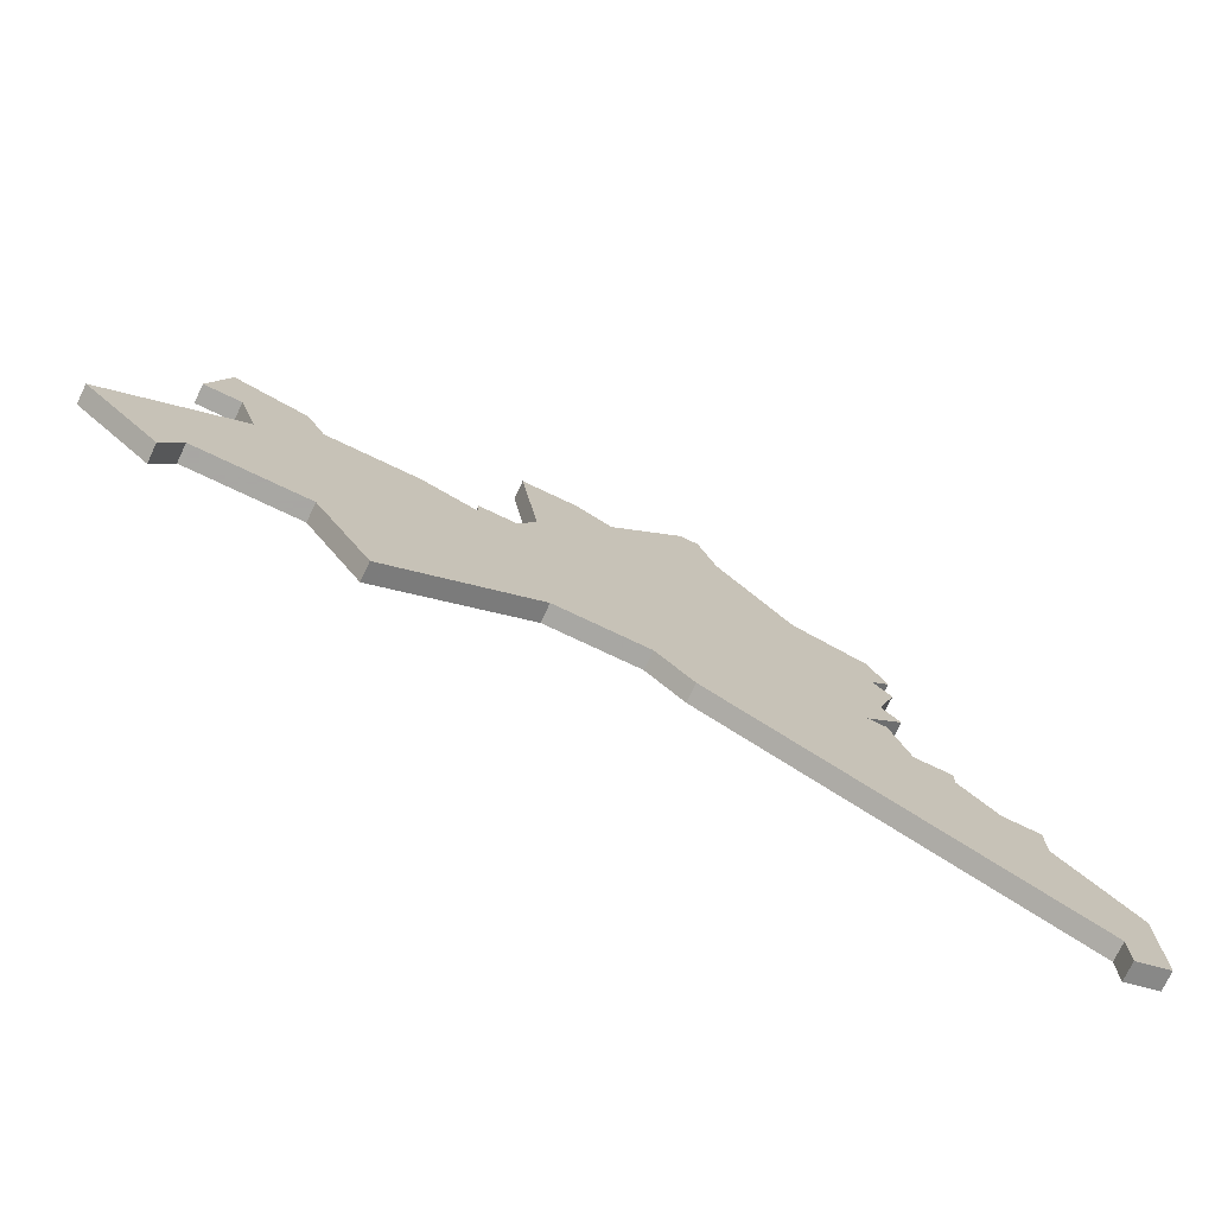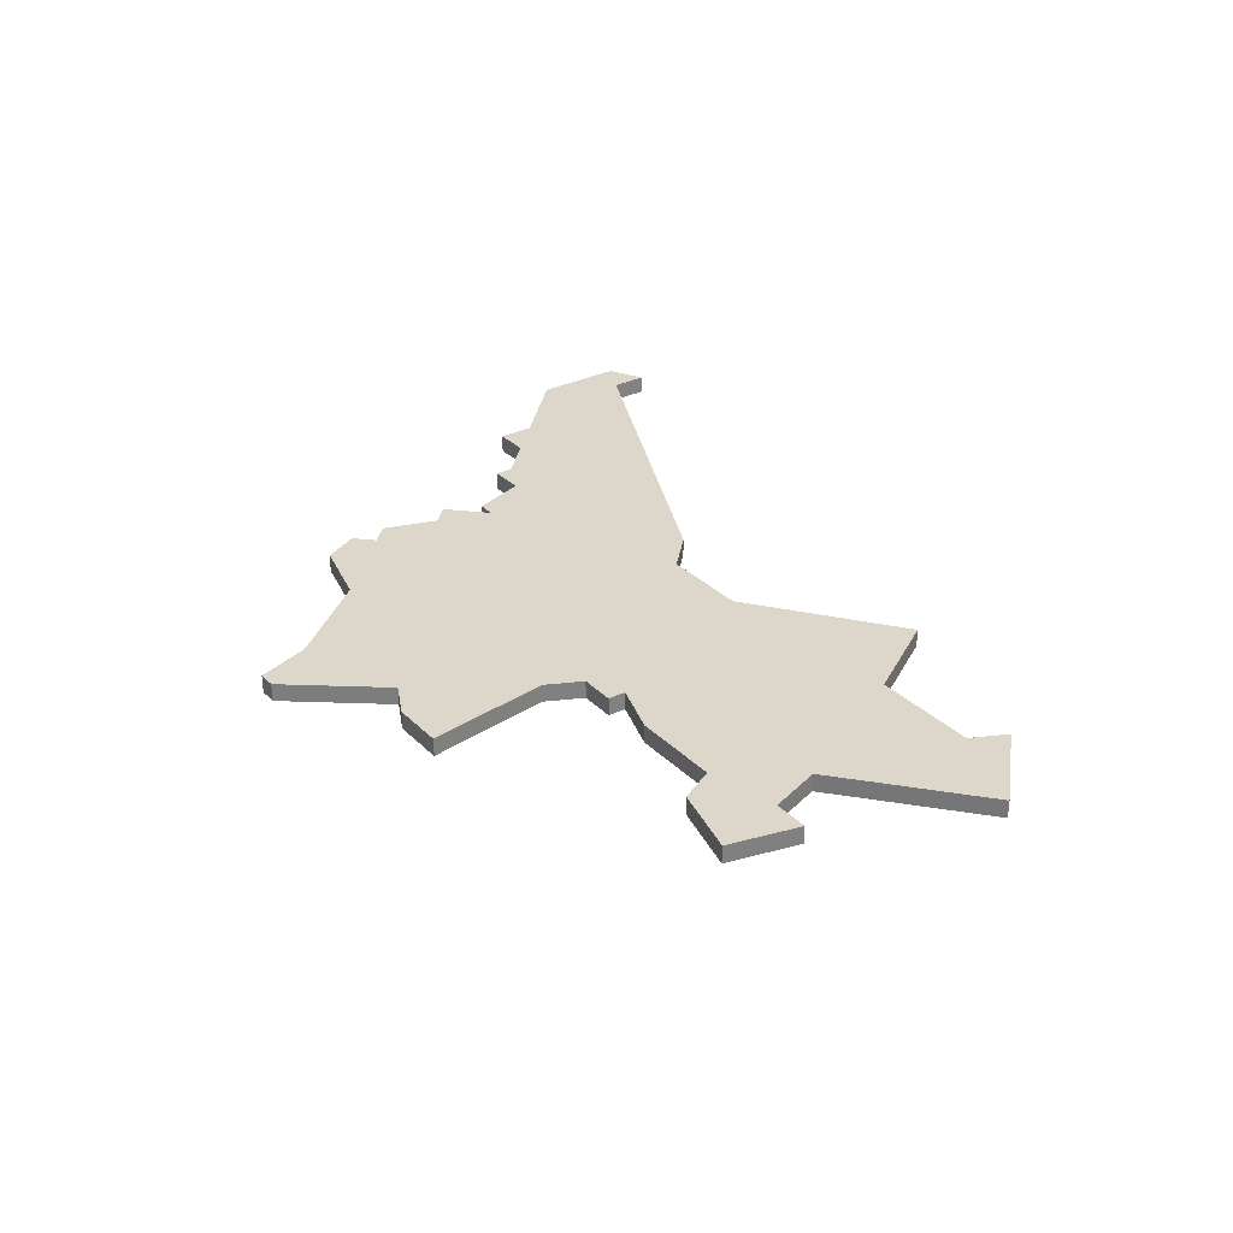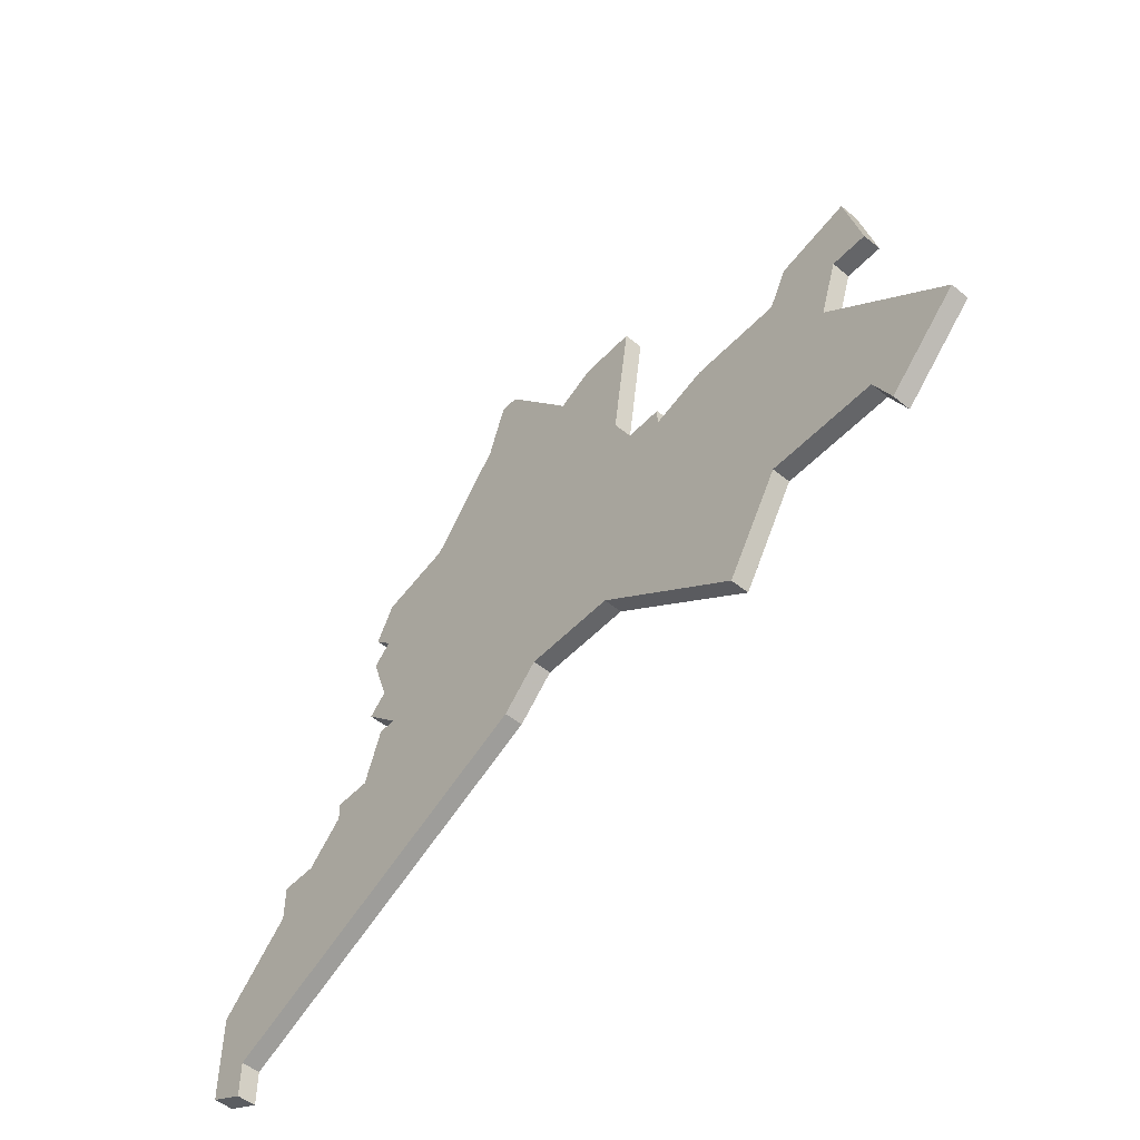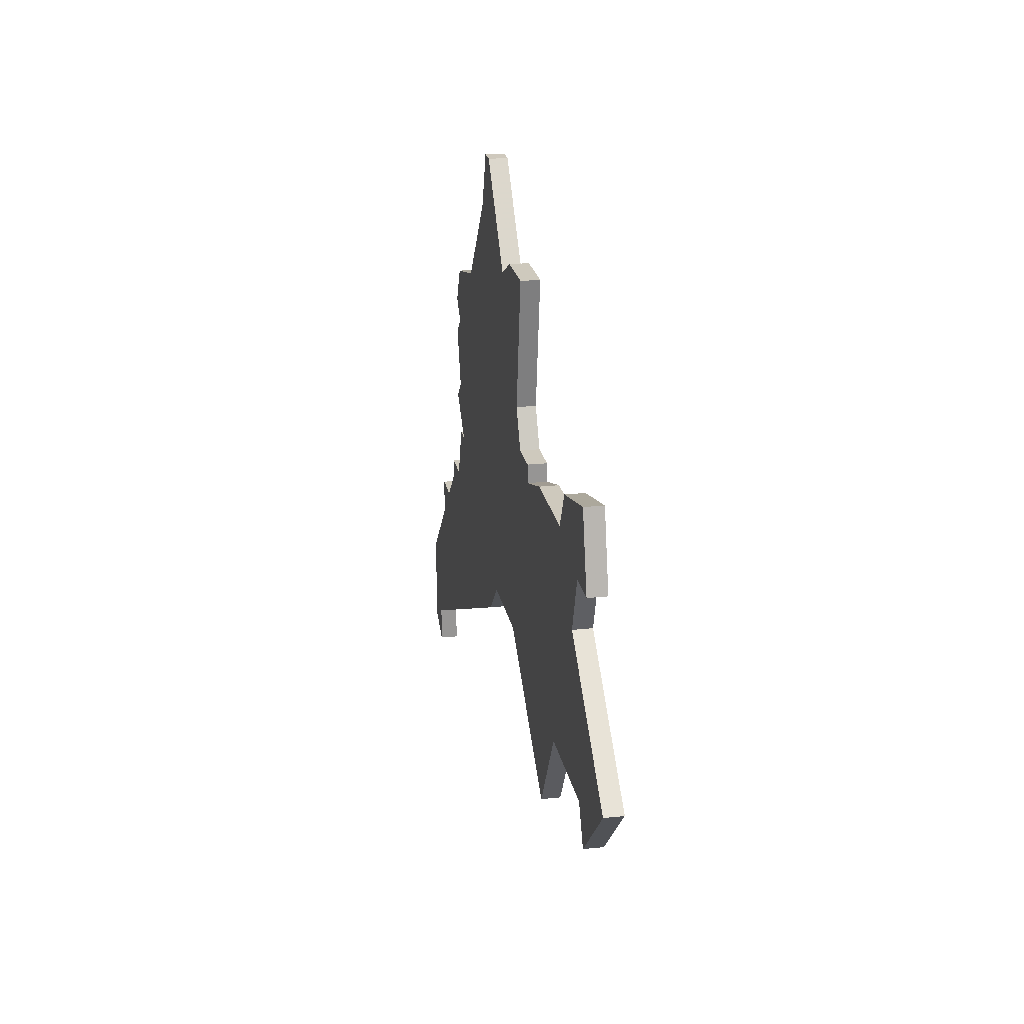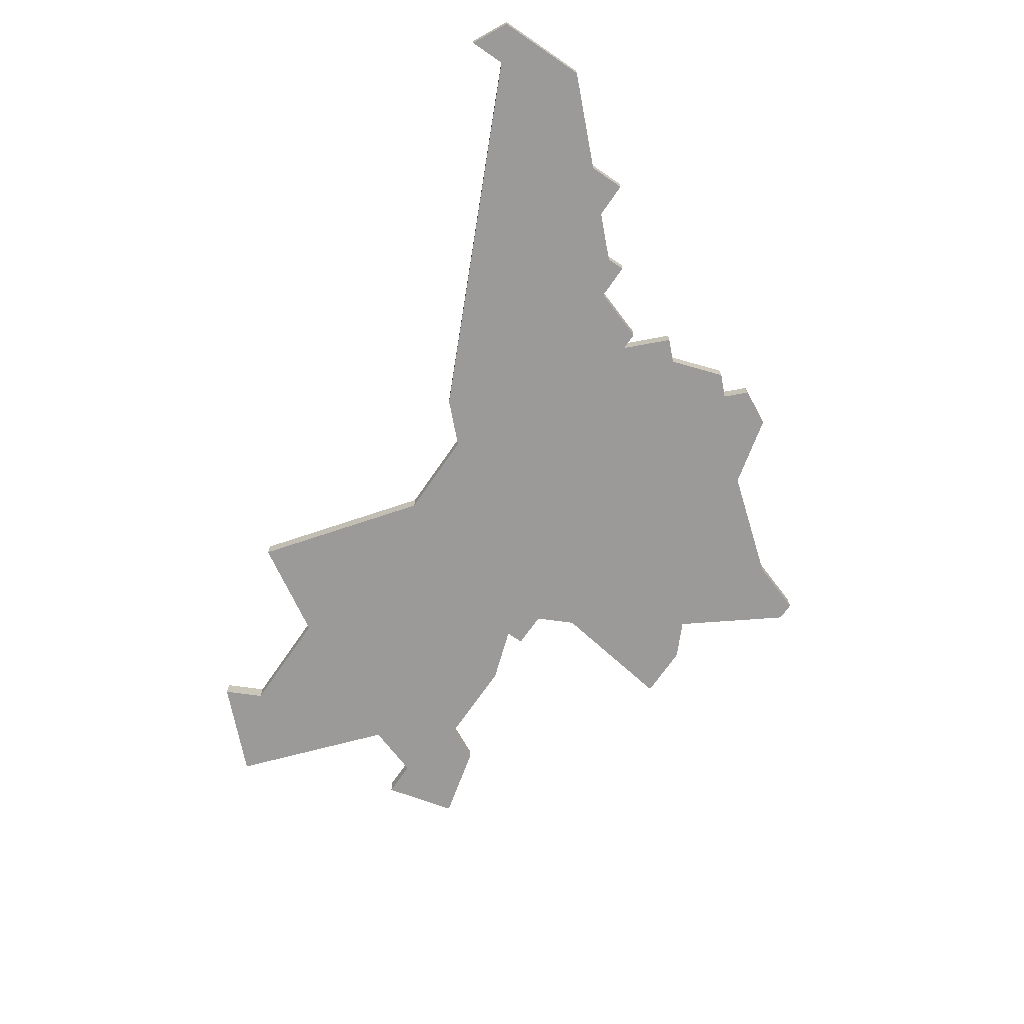
<metadata>
{"format":"obj","ext":"obj","renderer":"f3d","projection":"perspective","resolution":1024,"background":"white","views":[{"elev":-74.4,"azim":-25.5,"up":"+Y"},{"elev":30.5,"azim":-125.7,"up":"+Z"},{"elev":-51.5,"azim":-131.5,"up":"+Y"},{"elev":22.7,"azim":-100.5,"up":"+Y"},{"elev":-69.5,"azim":55.6,"up":"+Z"}]}
</metadata>
<code>
v 4998 -661 0
v 4997 -665 0
v 4999 -665 0
v 5000 -668 0
v 4993 -674 0
v 4997 -678 0
v 4998 -676 0
v 5004 -676 0
v 5007 -681 0
v 5015 -675 0
v 5020 -675 0
v 5022 -677 0
v 5041 -686 0
v 5041 -688 0
v 5043 -687 0
v 5043 -682 0
v 5039 -678 0
v 5039 -676 0
v 5037 -676 0
v 5035 -674 0
v 5035 -673 0
v 5033 -673 0
v 5032 -670 0
v 5031 -670 0
v 5033 -668 0
v 5032 -667 0
v 5033 -664 0
v 5032 -663 0
v 5033 -662 0
v 5032 -660 0
v 5028 -659 0
v 5024 -654 0
v 5023 -651 0
v 5022 -651 0
v 5018 -656 0
v 5016 -655 0
v 5013 -655 0
v 5014 -662 0
v 5013 -664 0
v 5011 -664 0
v 5011 -665 0
v 5008 -664 0
v 5003 -664 0
v 5002 -662 0
v 4998 -661 1
v 4997 -665 1
v 4999 -665 1
v 5000 -668 1
v 4993 -674 1
v 4997 -678 1
v 4998 -676 1
v 5004 -676 1
v 5007 -681 1
v 5015 -675 1
v 5020 -675 1
v 5022 -677 1
v 5041 -686 1
v 5041 -688 1
v 5043 -687 1
v 5043 -682 1
v 5039 -678 1
v 5039 -676 1
v 5037 -676 1
v 5035 -674 1
v 5035 -673 1
v 5033 -673 1
v 5032 -670 1
v 5031 -670 1
v 5033 -668 1
v 5032 -667 1
v 5033 -664 1
v 5032 -663 1
v 5033 -662 1
v 5032 -660 1
v 5028 -659 1
v 5024 -654 1
v 5023 -651 1
v 5022 -651 1
v 5018 -656 1
v 5016 -655 1
v 5013 -655 1
v 5014 -662 1
v 5013 -664 1
v 5011 -664 1
v 5011 -665 1
v 5008 -664 1
v 5003 -664 1
v 5002 -662 1
f 2 1 44
f 6 5 4
f 10 9 8
f 13 12 11
f 15 14 13
f 17 16 15
f 19 18 17
f 22 21 20
f 24 23 22
f 26 25 24
f 28 27 26
f 30 29 28
f 34 33 32
f 37 36 35
f 41 40 39
f 43 42 41
f 2 44 43
f 7 6 4
f 10 8 7
f 15 13 11
f 19 17 15
f 22 20 19
f 28 26 24
f 31 30 28
f 35 34 32
f 38 37 35
f 3 2 43
f 10 7 4
f 19 15 11
f 31 28 24
f 35 32 31
f 39 38 35
f 3 43 41
f 10 4 3
f 22 19 11
f 35 31 24
f 10 3 41
f 22 11 10
f 35 24 22
f 10 41 39
f 35 22 10
f 10 39 35
f 88 45 46
f 48 49 50
f 52 53 54
f 55 56 57
f 57 58 59
f 59 60 61
f 61 62 63
f 64 65 66
f 66 67 68
f 68 69 70
f 70 71 72
f 72 73 74
f 76 77 78
f 79 80 81
f 83 84 85
f 85 86 87
f 87 88 46
f 48 50 51
f 51 52 54
f 55 57 59
f 59 61 63
f 63 64 66
f 68 70 72
f 72 74 75
f 76 78 79
f 79 81 82
f 87 46 47
f 48 51 54
f 55 59 63
f 68 72 75
f 75 76 79
f 79 82 83
f 85 87 47
f 47 48 54
f 55 63 66
f 68 75 79
f 85 47 54
f 54 55 66
f 66 68 79
f 83 85 54
f 54 66 79
f 79 83 54
f 46 45 2
f 2 45 1
f 47 46 3
f 3 46 2
f 48 47 4
f 4 47 3
f 49 48 5
f 5 48 4
f 50 49 6
f 6 49 5
f 51 50 7
f 7 50 6
f 52 51 8
f 8 51 7
f 53 52 9
f 9 52 8
f 54 53 10
f 10 53 9
f 55 54 11
f 11 54 10
f 56 55 12
f 12 55 11
f 57 56 13
f 13 56 12
f 58 57 14
f 14 57 13
f 59 58 15
f 15 58 14
f 60 59 16
f 16 59 15
f 61 60 17
f 17 60 16
f 62 61 18
f 18 61 17
f 63 62 19
f 19 62 18
f 64 63 20
f 20 63 19
f 65 64 21
f 21 64 20
f 66 65 22
f 22 65 21
f 67 66 23
f 23 66 22
f 68 67 24
f 24 67 23
f 69 68 25
f 25 68 24
f 70 69 26
f 26 69 25
f 71 70 27
f 27 70 26
f 72 71 28
f 28 71 27
f 73 72 29
f 29 72 28
f 74 73 30
f 30 73 29
f 75 74 31
f 31 74 30
f 76 75 32
f 32 75 31
f 77 76 33
f 33 76 32
f 78 77 34
f 34 77 33
f 79 78 35
f 35 78 34
f 80 79 36
f 36 79 35
f 81 80 37
f 37 80 36
f 82 81 38
f 38 81 37
f 83 82 39
f 39 82 38
f 84 83 40
f 40 83 39
f 85 84 41
f 41 84 40
f 86 85 42
f 42 85 41
f 87 86 43
f 43 86 42
f 45 88 1
f 1 88 44
f 88 87 44
f 44 87 43

</code>
